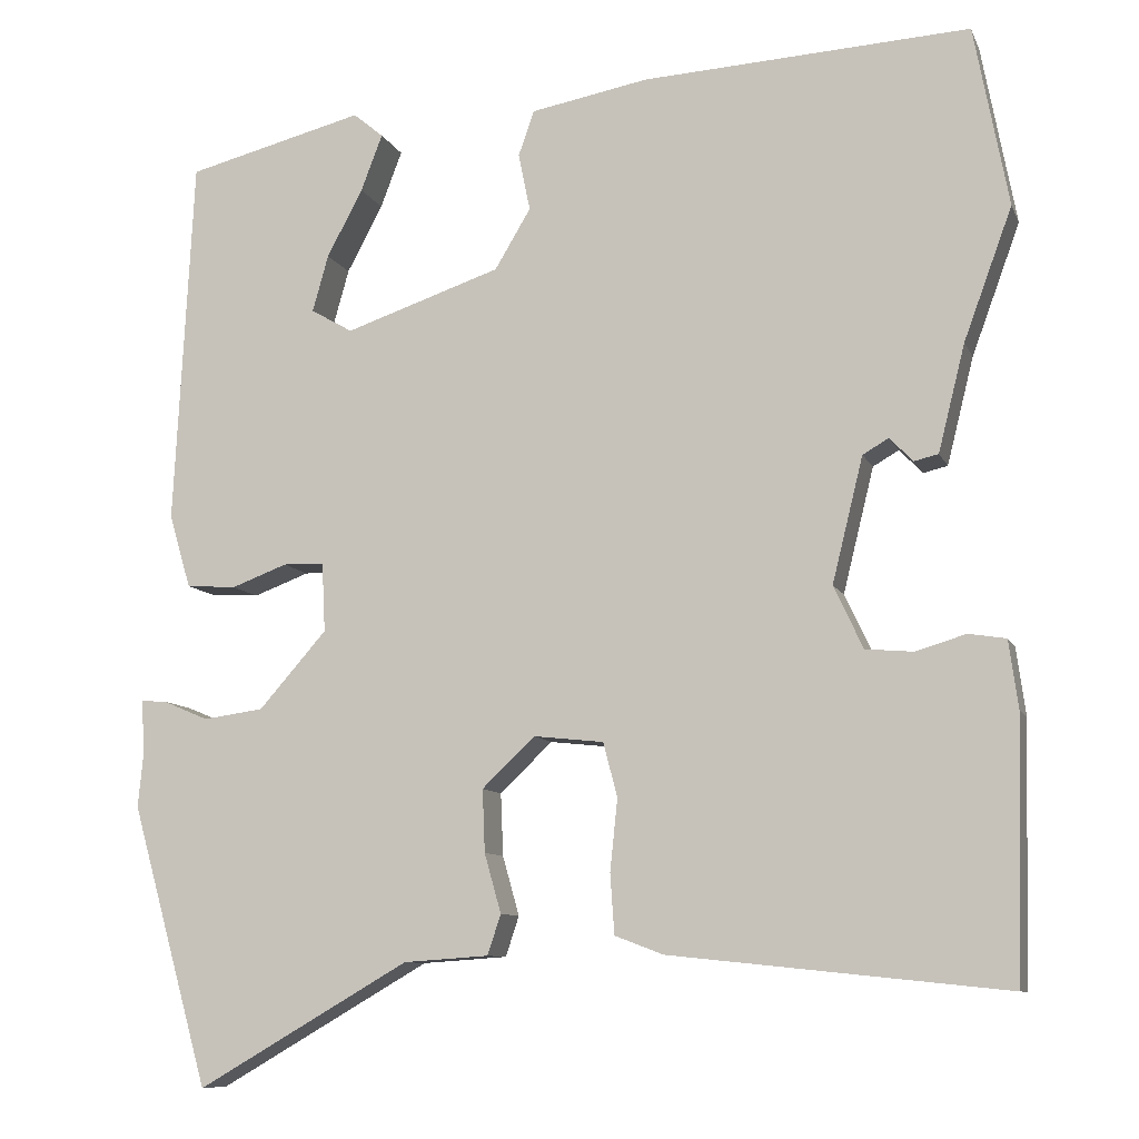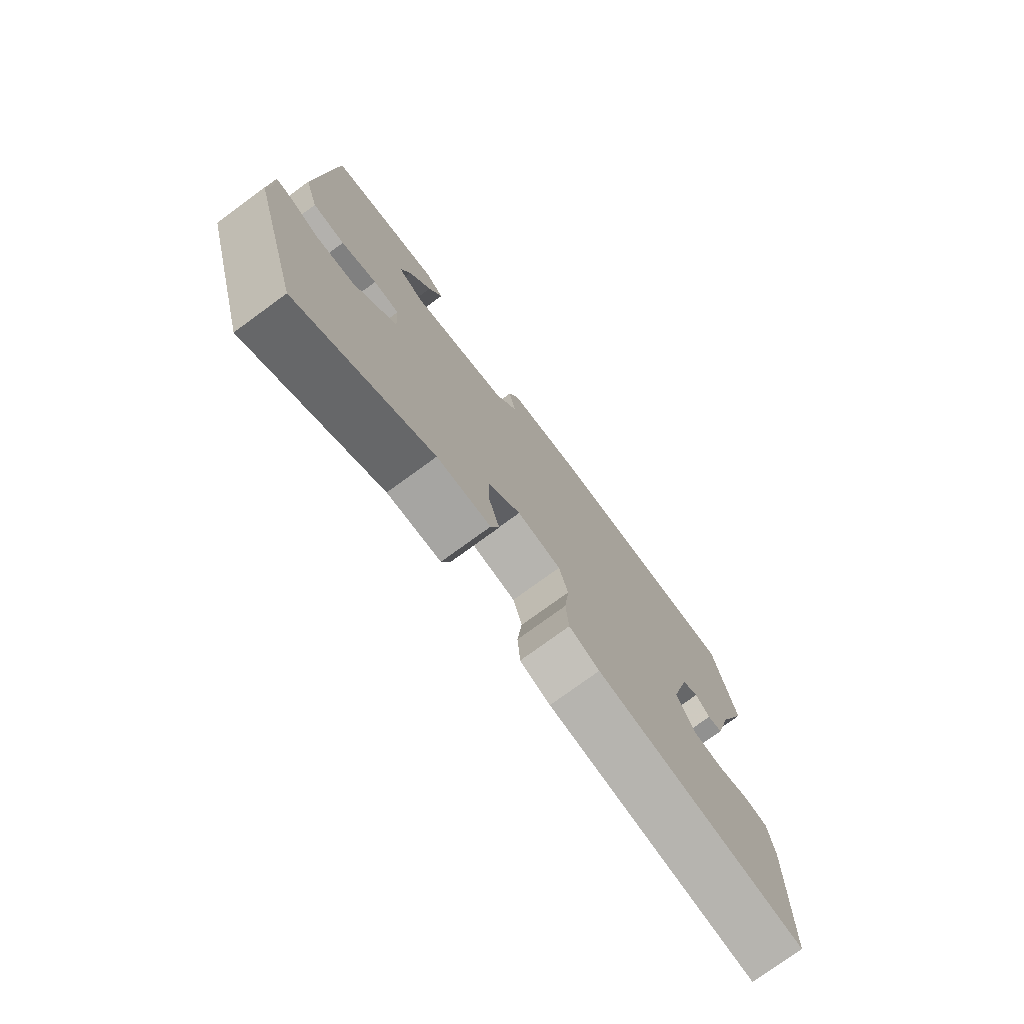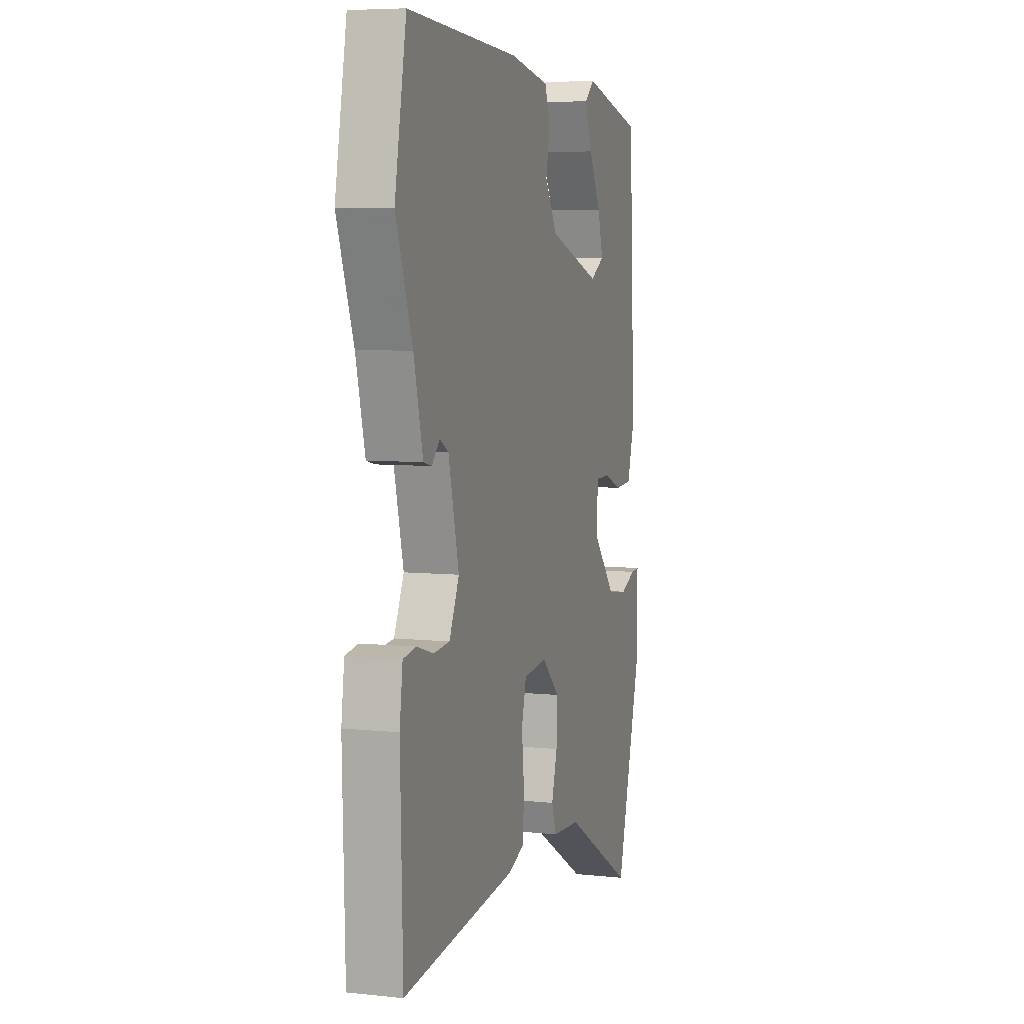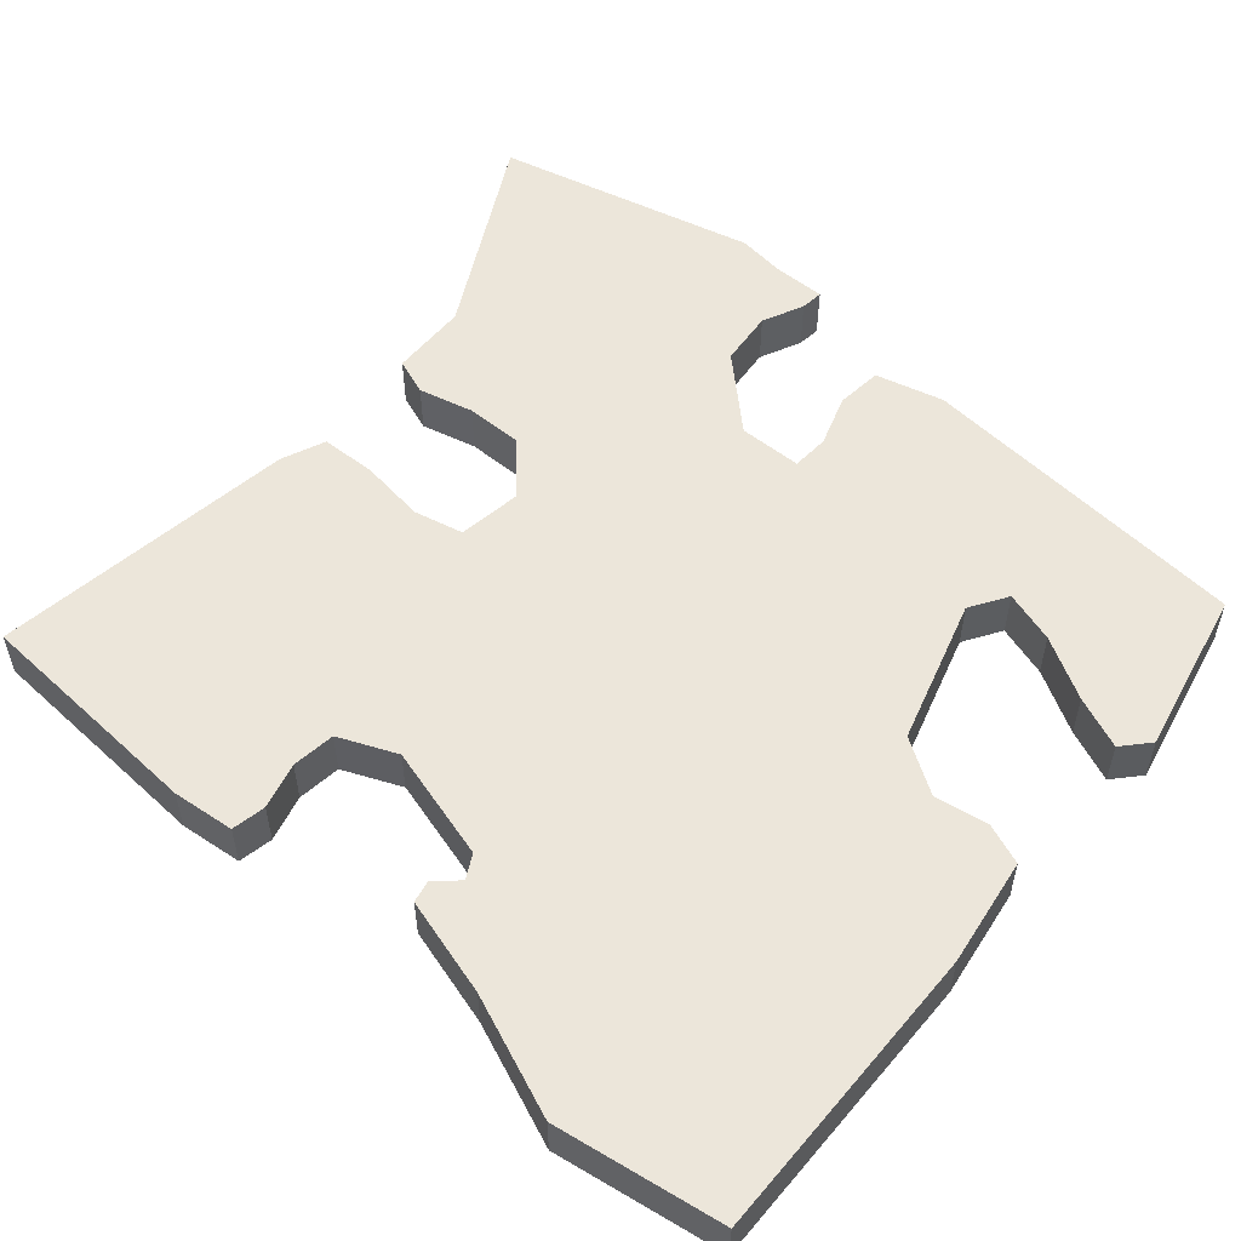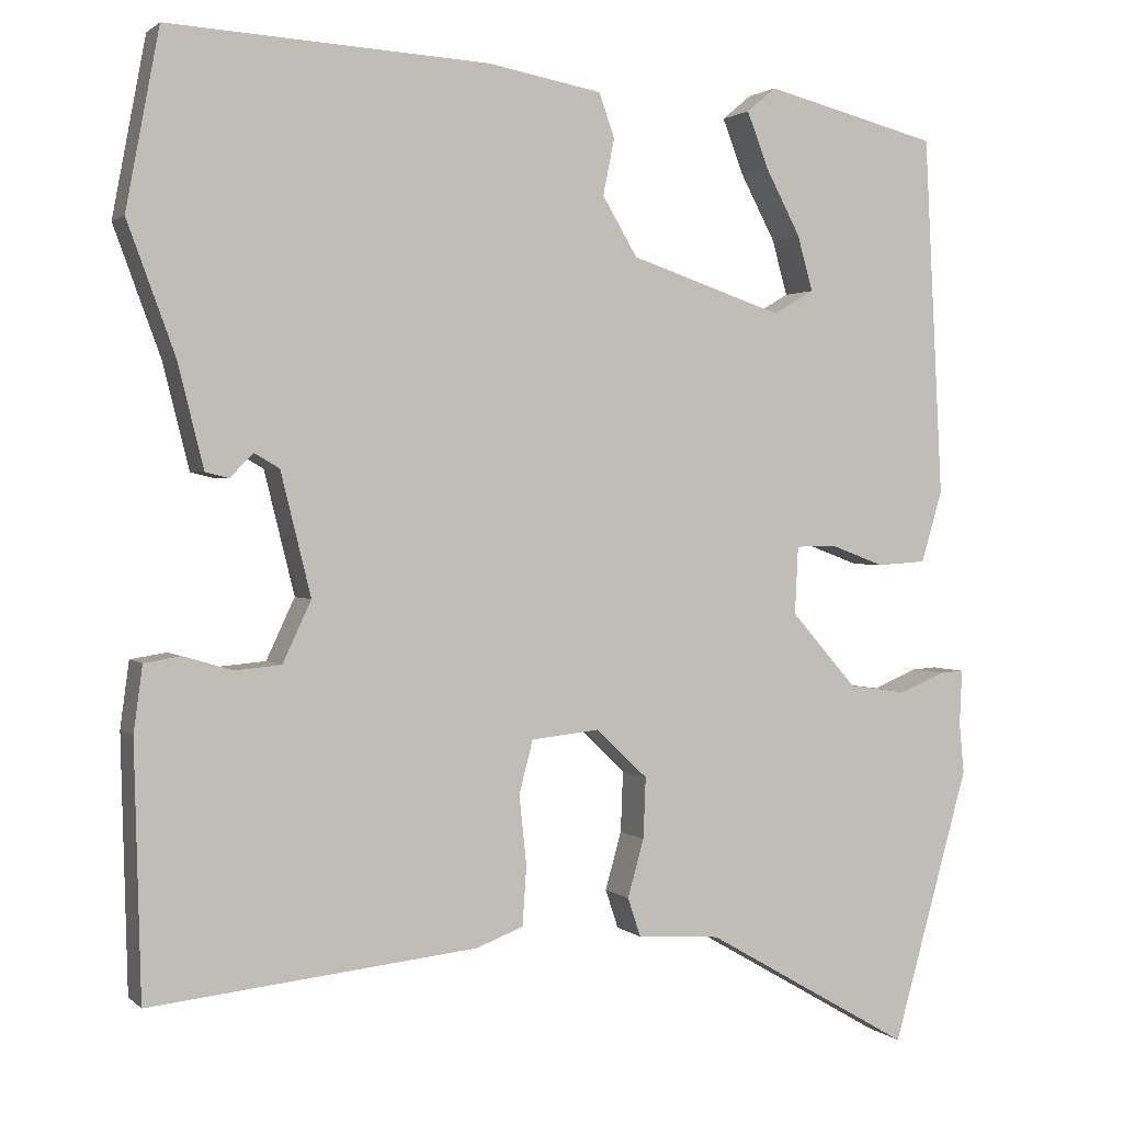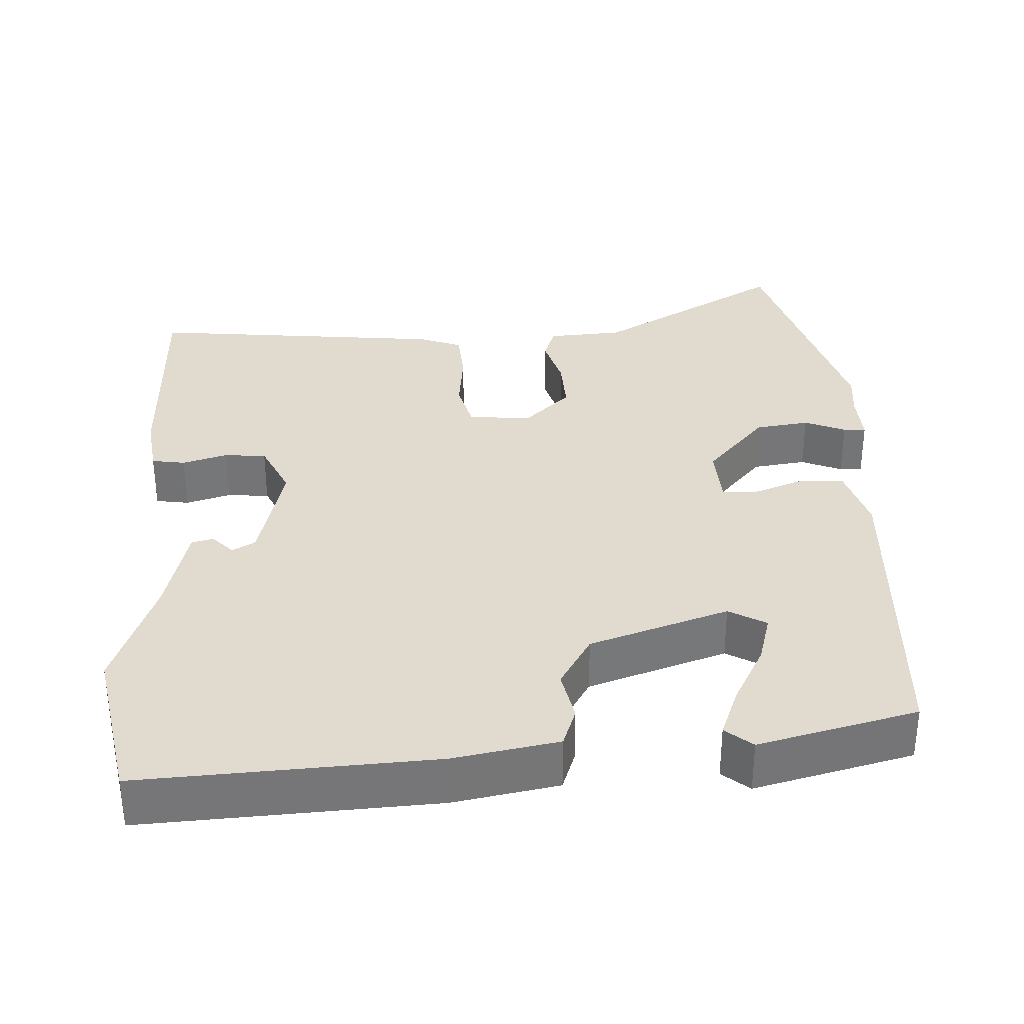
<metadata>
{"format":"obj","ext":"obj","renderer":"f3d","projection":"perspective","resolution":1024,"background":"white","views":[{"elev":-9.4,"azim":-163.6,"up":"+Z"},{"elev":-76.5,"azim":126.1,"up":"+Z"},{"elev":6.5,"azim":-72.6,"up":"+Z"},{"elev":54.3,"azim":-47.4,"up":"+Y"},{"elev":1.6,"azim":-21.8,"up":"+Z"},{"elev":33.5,"azim":-2.8,"up":"+Y"}]}
</metadata>
<code>
v 0.547 0.07 -0.331
v 0.453 0.07 -0.667
v 0.199 0.07 -0.52
v 0.097 0.07 -0.513
v 0.081 0.07 -0.465
v 0.101 0.07 -0.394
v 0.104 0.07 -0.319
v 0.041 0.07 -0.259
v -0.043 0.07 -0.268
v -0.06 0.07 -0.333
v -0.051 0.07 -0.419
v -0.056 0.07 -0.491
v -0.114 0.07 -0.513
v -0.516 0.07 -0.555
v -0.524 0.07 -0.246
v -0.513 0.07 -0.165
v -0.468 0.07 -0.158
v -0.408 0.07 -0.176
v -0.351 0.07 -0.171
v -0.316 0.07 -0.096
v -0.353 0.07 0.054
v -0.384 0.07 0.072
v -0.412 0.07 0.043
v -0.441 0.07 0.05
v -0.473 0.07 0.178
v -0.531 0.07 0.336
v -0.49 0.07 0.553
v -0.098 0.07 0.531
v 0.043 0.07 0.505
v 0.062 0.07 0.451
v 0.048 0.07 0.382
v 0.091 0.07 0.31
v 0.278 0.07 0.247
v 0.328 0.07 0.276
v 0.309 0.07 0.344
v 0.266 0.07 0.425
v 0.24 0.07 0.493
v 0.276 0.07 0.523
v 0.489 0.07 0.469
v 0.512 0.07 0.027
v 0.486 0.07 -0.061
v 0.426 0.07 -0.065
v 0.359 0.07 -0.04
v 0.31 0.07 -0.041
v 0.306 0.07 -0.124
v 0.387 0.07 -0.216
v 0.459 0.07 -0.226
v 0.514 0.07 -0.203
v 0.544 0.07 -0.201
v 0.541 0.07 -0.269
v 0.547 0 -0.331
v 0.453 0 -0.667
v 0.199 0 -0.52
v 0.097 0 -0.513
v 0.081 0 -0.465
v 0.101 0 -0.394
v 0.104 0 -0.319
v 0.041 0 -0.259
v -0.043 0 -0.268
v -0.06 0 -0.333
v -0.051 0 -0.419
v -0.056 0 -0.491
v -0.114 0 -0.513
v -0.516 0 -0.555
v -0.524 0 -0.246
v -0.513 0 -0.165
v -0.468 0 -0.158
v -0.408 0 -0.176
v -0.351 0 -0.171
v -0.316 0 -0.096
v -0.353 0 0.054
v -0.384 0 0.072
v -0.412 0 0.043
v -0.441 0 0.05
v -0.473 0 0.178
v -0.531 0 0.336
v -0.49 0 0.553
v -0.098 0 0.531
v 0.043 0 0.505
v 0.062 0 0.451
v 0.048 0 0.382
v 0.091 0 0.31
v 0.278 0 0.247
v 0.328 0 0.276
v 0.309 0 0.344
v 0.266 0 0.425
v 0.24 0 0.493
v 0.276 0 0.523
v 0.489 0 0.469
v 0.512 0 0.027
v 0.486 0 -0.061
v 0.426 0 -0.065
v 0.359 0 -0.04
v 0.31 0 -0.041
v 0.306 0 -0.124
v 0.387 0 -0.216
v 0.459 0 -0.226
v 0.514 0 -0.203
v 0.544 0 -0.201
v 0.541 0 -0.269
f 47 48 49 50
f 46 47 50 1
f 40 41 42 43
f 40 43 44
f 39 40 44
f 35 36 37 38
f 34 35 38 39
f 28 29 30 31
f 28 31 32
f 25 26 27 28
f 25 28 32
f 22 23 24 25
f 21 22 25 32
f 20 21 32 33
f 15 16 17 18
f 15 18 19
f 14 15 19
f 10 11 12 13
f 9 10 13 14
f 3 4 5 6
f 3 6 7
f 46 1 2 3
f 45 46 3 7
f 34 39 44
f 33 34 44
f 9 14 19 20
f 8 9 20 33
f 33 44 45
f 7 8 33 45
f 100 99 98 97
f 51 100 97 96
f 93 92 91 90
f 94 93 90
f 94 90 89
f 88 87 86 85
f 89 88 85 84
f 81 80 79 78
f 82 81 78
f 78 77 76 75
f 82 78 75
f 75 74 73 72
f 82 75 72 71
f 83 82 71 70
f 68 67 66 65
f 69 68 65
f 69 65 64
f 63 62 61 60
f 64 63 60 59
f 56 55 54 53
f 57 56 53
f 53 52 51 96
f 57 53 96 95
f 94 89 84
f 94 84 83
f 70 69 64 59
f 83 70 59 58
f 95 94 83
f 95 83 58 57
f 1 51 52 2
f 2 52 53 3
f 3 53 54 4
f 4 54 55 5
f 5 55 56 6
f 6 56 57 7
f 7 57 58 8
f 8 58 59 9
f 9 59 60 10
f 10 60 61 11
f 11 61 62 12
f 12 62 63 13
f 13 63 64 14
f 14 64 65 15
f 15 65 66 16
f 16 66 67 17
f 17 67 68 18
f 18 68 69 19
f 19 69 70 20
f 20 70 71 21
f 21 71 72 22
f 22 72 73 23
f 23 73 74 24
f 24 74 75 25
f 25 75 76 26
f 26 76 77 27
f 27 77 78 28
f 28 78 79 29
f 29 79 80 30
f 30 80 81 31
f 31 81 82 32
f 32 82 83 33
f 33 83 84 34
f 34 84 85 35
f 35 85 86 36
f 36 86 87 37
f 37 87 88 38
f 38 88 89 39
f 39 89 90 40
f 40 90 91 41
f 41 91 92 42
f 42 92 93 43
f 43 93 94 44
f 44 94 95 45
f 45 95 96 46
f 46 96 97 47
f 47 97 98 48
f 48 98 99 49
f 49 99 100 50
f 50 100 51 1

</code>
